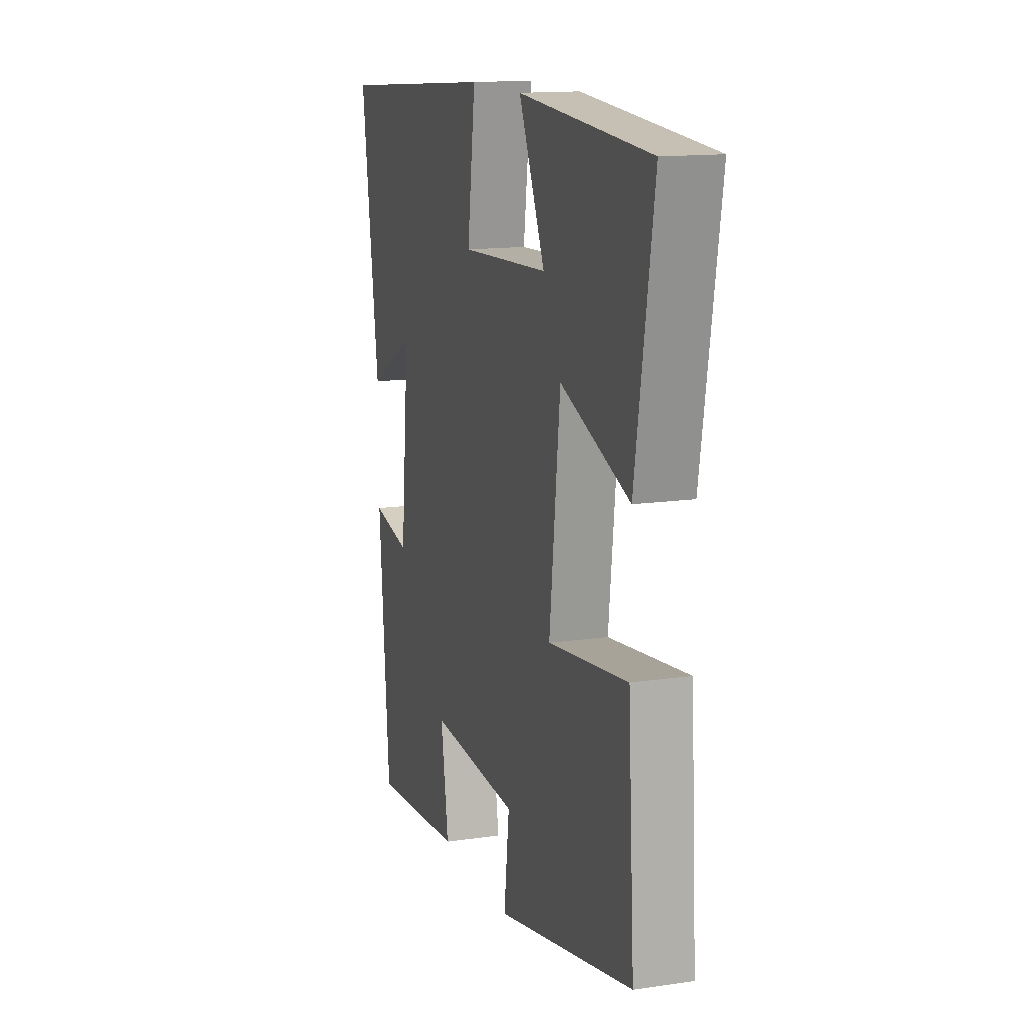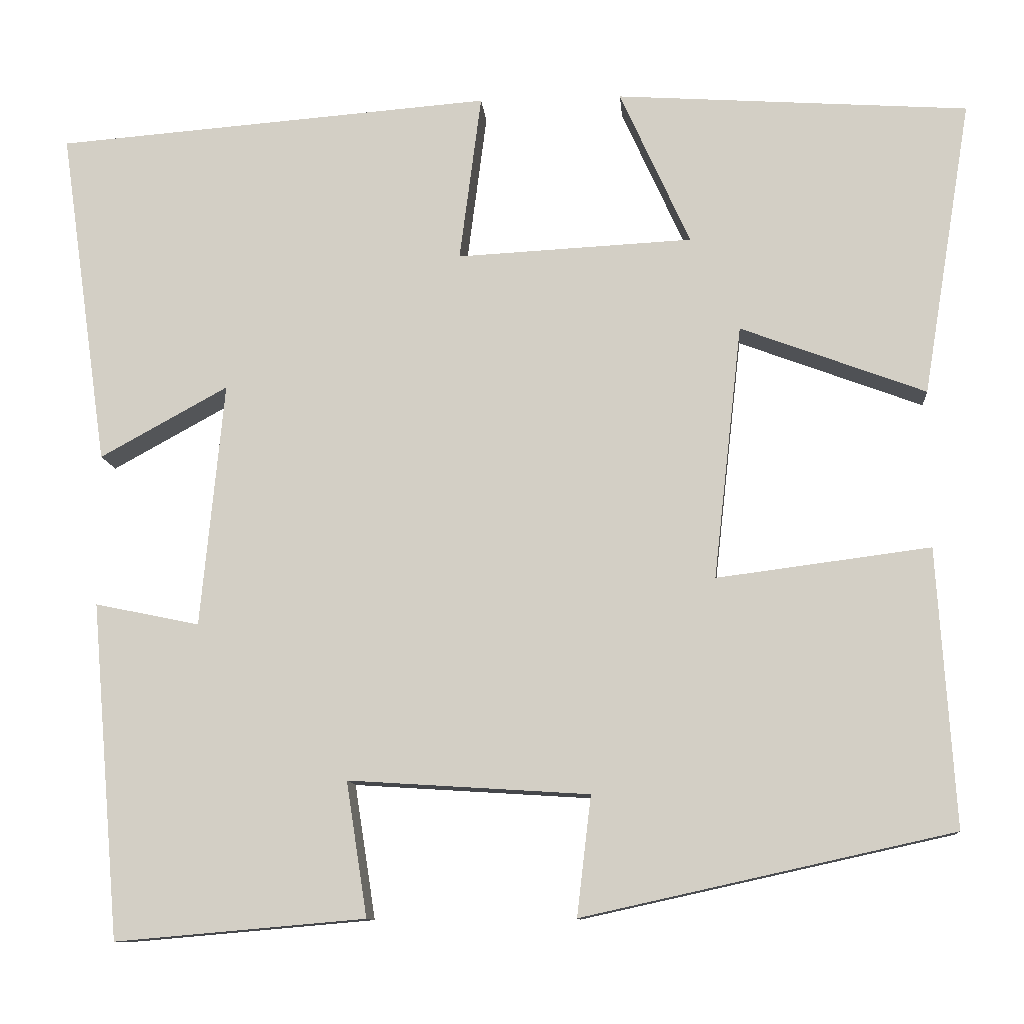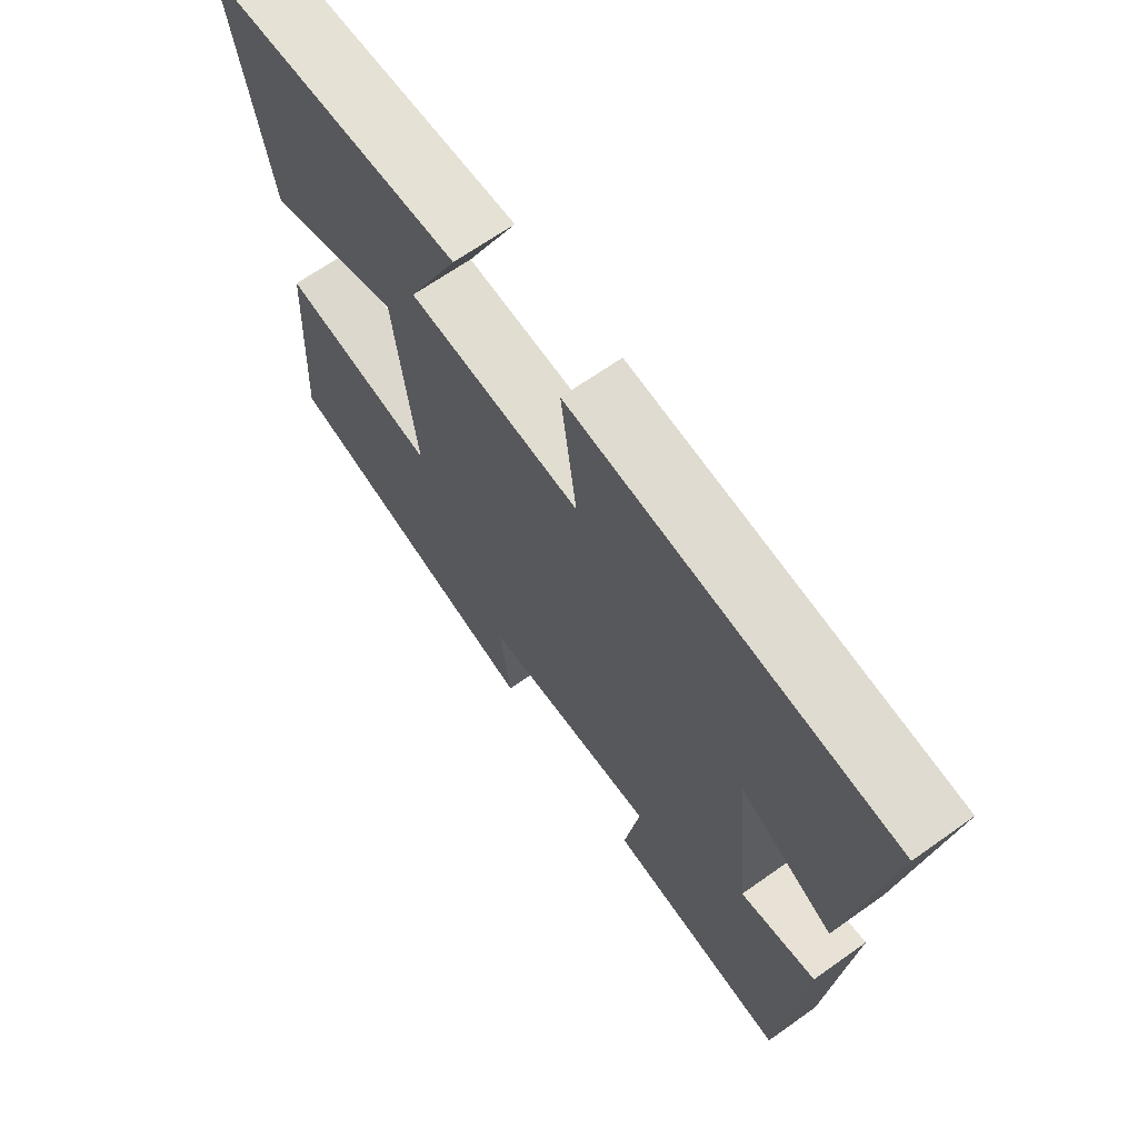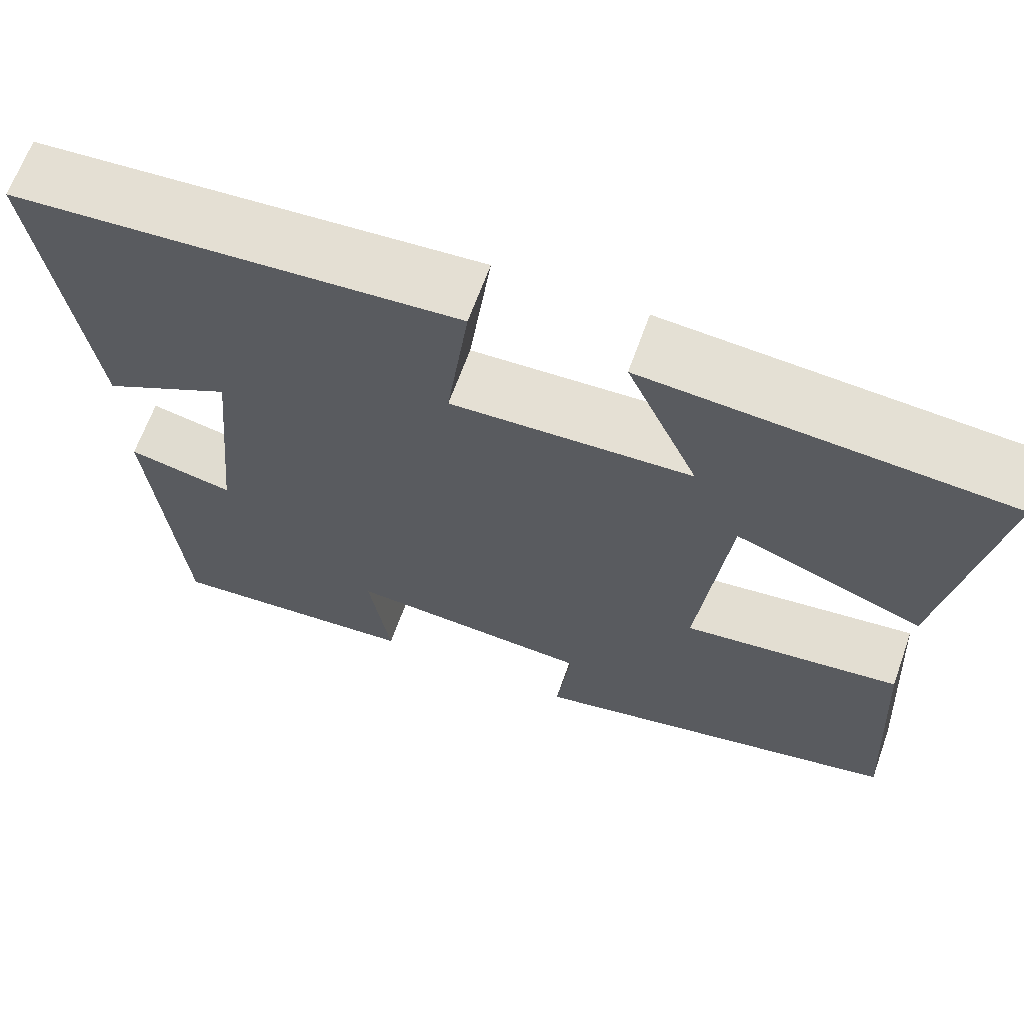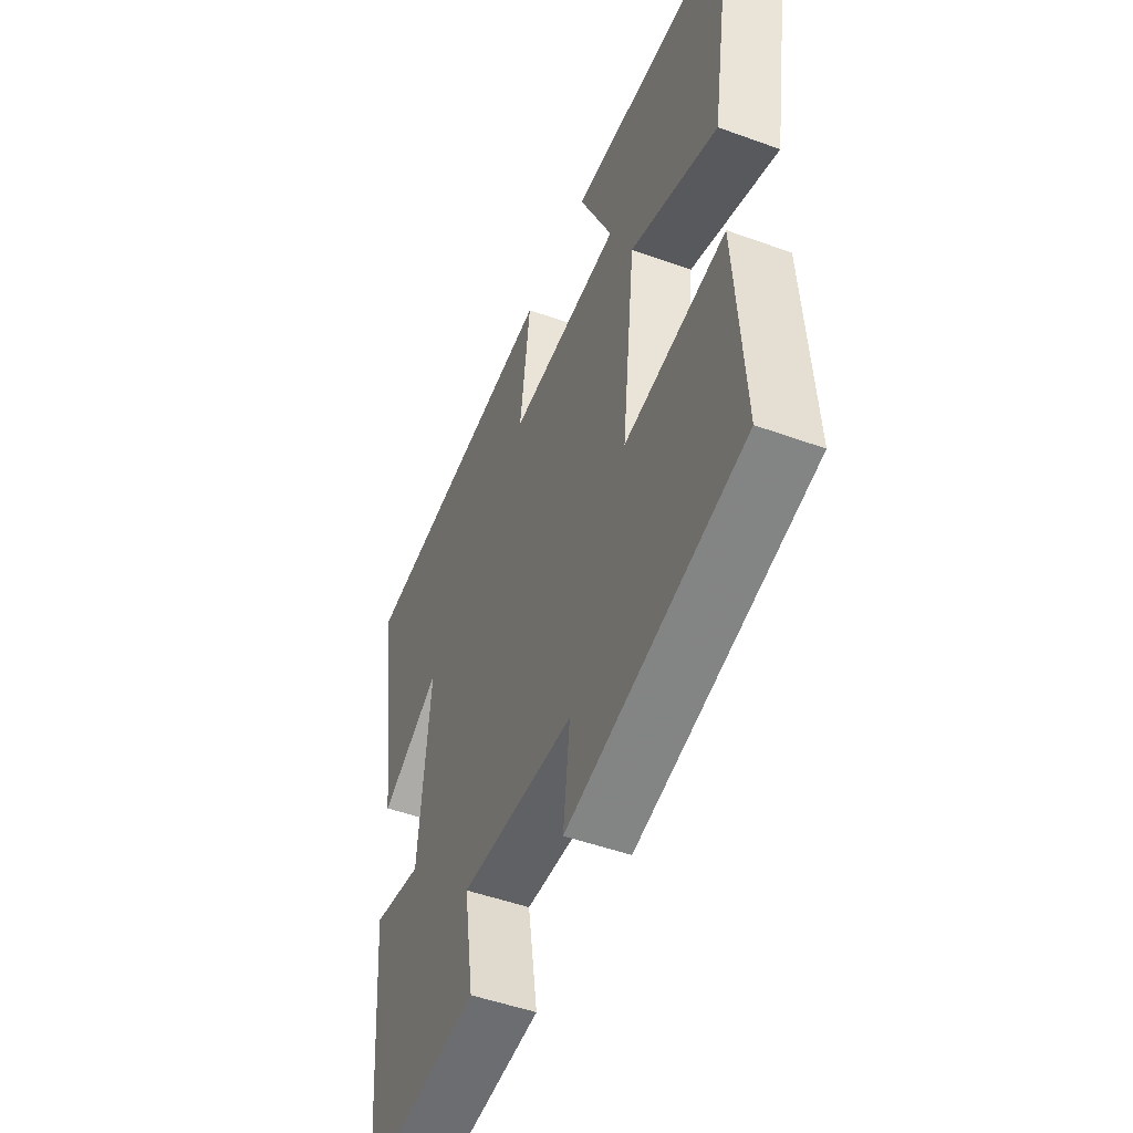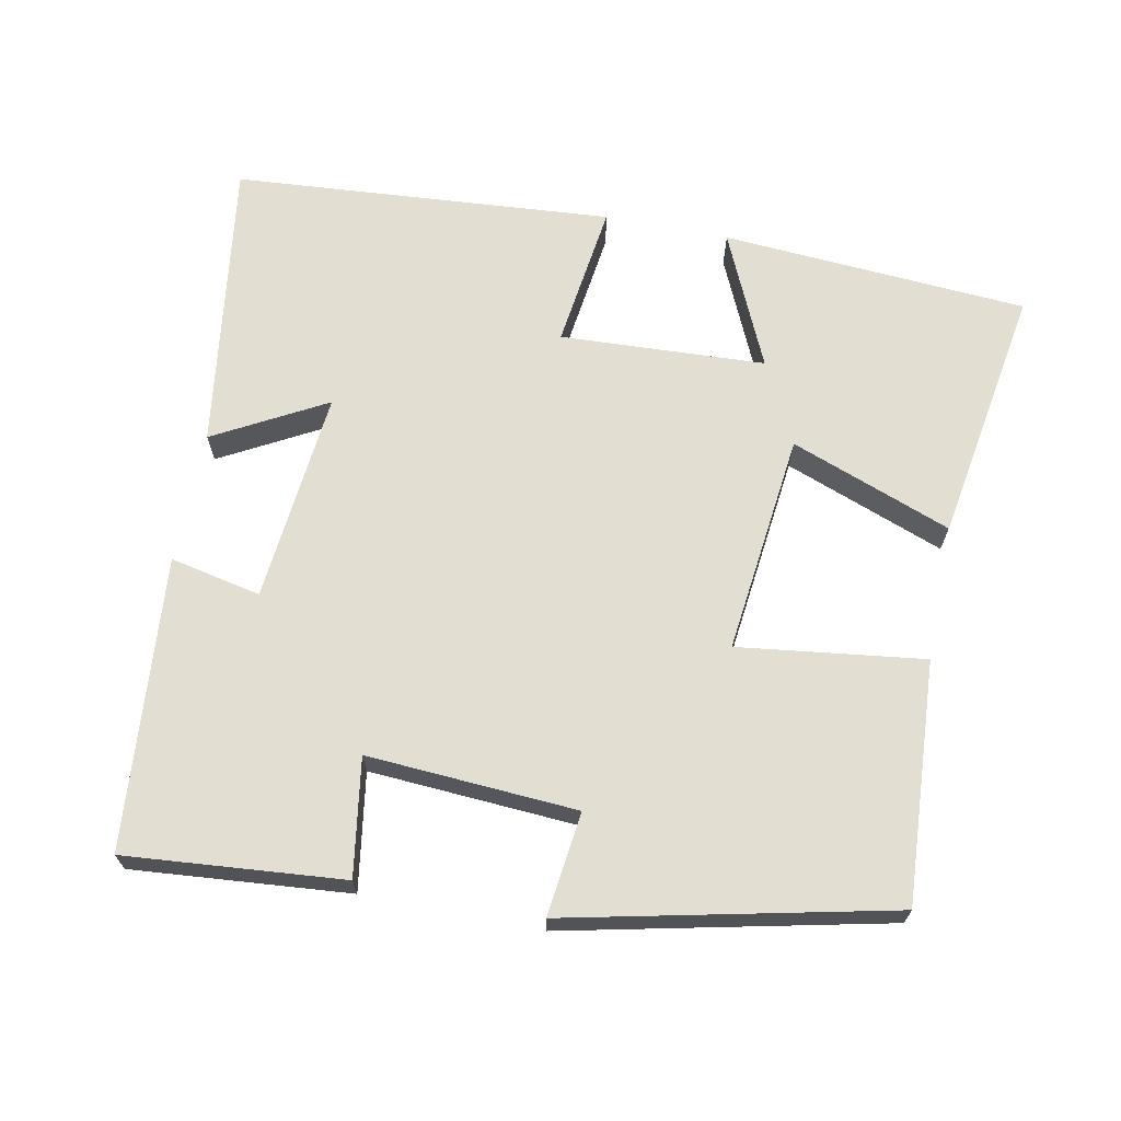
<metadata>
{"format":"obj","ext":"obj","renderer":"f3d","projection":"perspective","resolution":1024,"background":"white","views":[{"elev":14.2,"azim":-107.9,"up":"+Z"},{"elev":-10.8,"azim":-175.1,"up":"+Z"},{"elev":66.9,"azim":54.6,"up":"+Z"},{"elev":65.5,"azim":-160.3,"up":"+Z"},{"elev":-49.3,"azim":-111.9,"up":"+Z"},{"elev":67.5,"azim":-168.8,"up":"+Y"}]}
</metadata>
<code>
v -0.558 0.07 0.471
v -0.137 0.07 0.5
v -0.221 0.07 0.314
v 0.061 0.07 0.3
v 0.035 0.07 0.5
v 0.557 0.07 0.46
v 0.5 0.07 0.057
v 0.347 0.07 0.141
v 0.375 0.07 -0.151
v 0.5 0.07 -0.125
v 0.466 0.07 -0.526
v 0.167 0.07 -0.5
v 0.192 0.07 -0.339
v -0.096 0.07 -0.357
v -0.079 0.07 -0.5
v -0.521 0.07 -0.402
v -0.5 0.07 -0.07
v -0.245 0.07 -0.103
v -0.279 0.07 0.201
v -0.5 0.07 0.118
v -0.558 0 0.471
v -0.137 0 0.5
v -0.221 0 0.314
v 0.061 0 0.3
v 0.035 0 0.5
v 0.557 0 0.46
v 0.5 0 0.057
v 0.347 0 0.141
v 0.375 0 -0.151
v 0.5 0 -0.125
v 0.466 0 -0.526
v 0.167 0 -0.5
v 0.192 0 -0.339
v -0.096 0 -0.357
v -0.079 0 -0.5
v -0.521 0 -0.402
v -0.5 0 -0.07
v -0.245 0 -0.103
v -0.279 0 0.201
v -0.5 0 0.118
f 19 20 1 2
f 15 16 17 18
f 14 15 18 19
f 13 14 19
f 10 11 12 13
f 9 10 13
f 8 9 13 19
f 5 6 7 8
f 4 5 8
f 3 4 8 19
f 2 3 19
f 22 21 40 39
f 38 37 36 35
f 39 38 35 34
f 39 34 33
f 33 32 31 30
f 33 30 29
f 39 33 29 28
f 28 27 26 25
f 28 25 24
f 39 28 24 23
f 39 23 22
f 1 21 22 2
f 2 22 23 3
f 3 23 24 4
f 4 24 25 5
f 5 25 26 6
f 6 26 27 7
f 7 27 28 8
f 8 28 29 9
f 9 29 30 10
f 10 30 31 11
f 11 31 32 12
f 12 32 33 13
f 13 33 34 14
f 14 34 35 15
f 15 35 36 16
f 16 36 37 17
f 17 37 38 18
f 18 38 39 19
f 19 39 40 20
f 20 40 21 1

</code>
